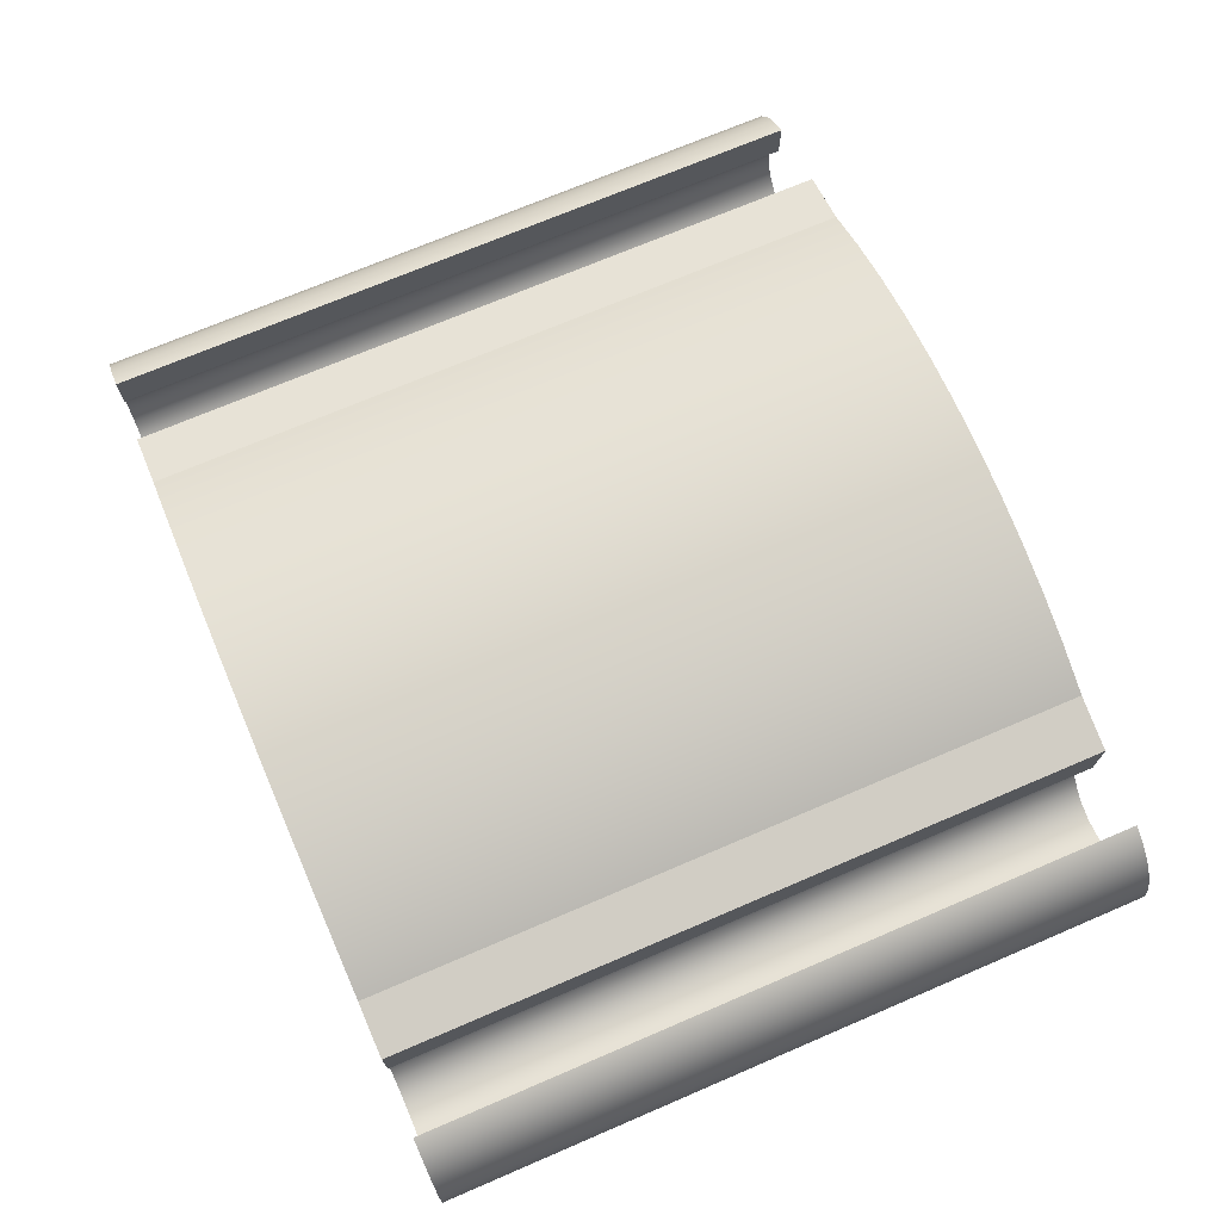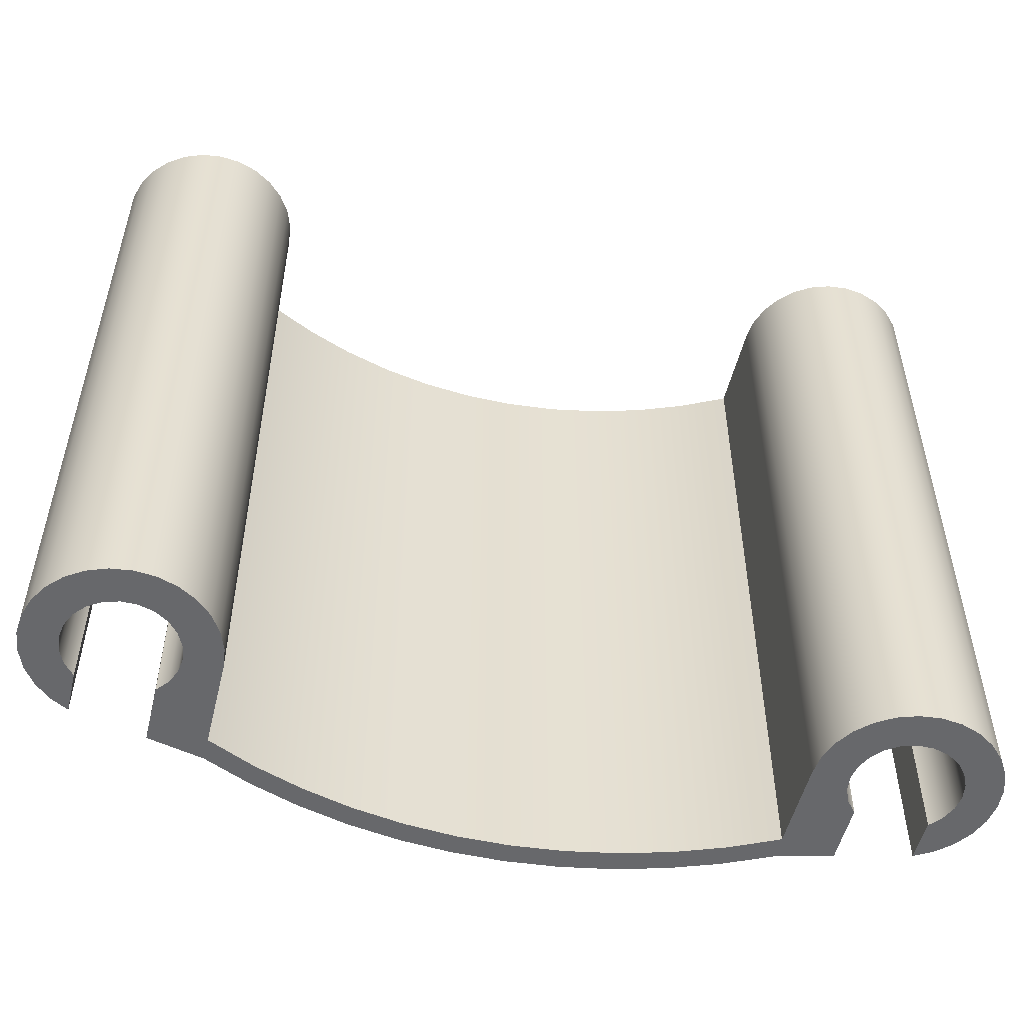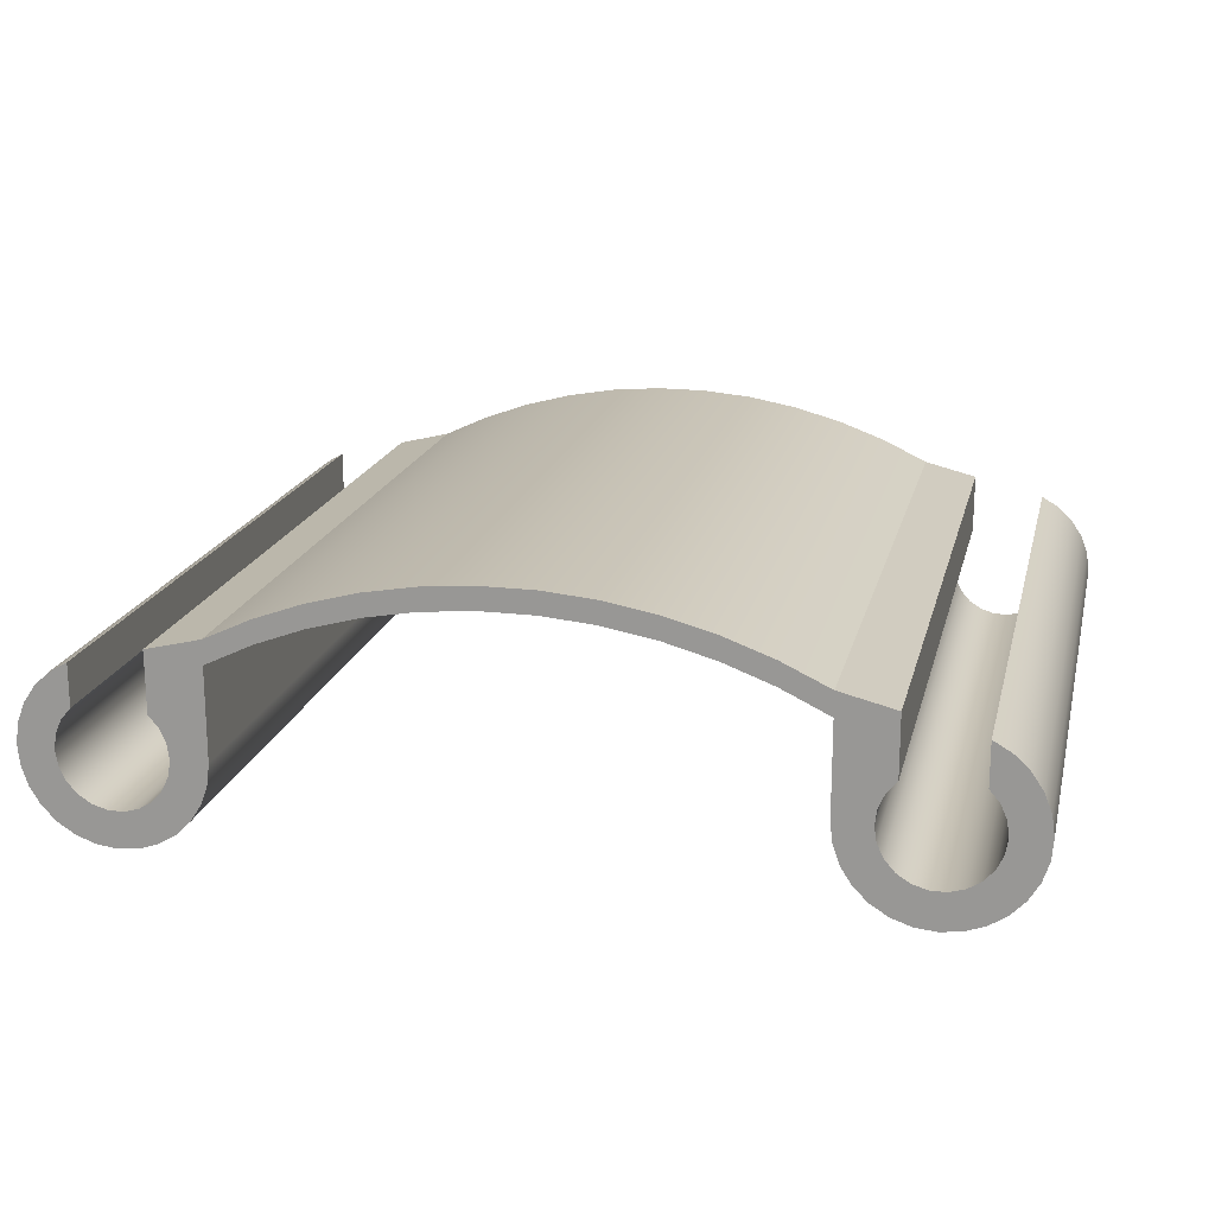
<metadata>
{"format":"obj","ext":"obj","renderer":"f3d","projection":"perspective","resolution":1024,"background":"white","views":[{"elev":71.4,"azim":-113.2,"up":"+Y"},{"elev":-52.3,"azim":-13.6,"up":"+Z"},{"elev":18.6,"azim":-166.9,"up":"+Y"}]}
</metadata>
<code>
v 53.5 0.5 0
v 53.5 5.694e-07 0
v 53.5 5.694e-07 4
v 53.5 0.5 4
v 50.5 0.5 0
v 50.76 0.6235 0
v 51.02 0.7236 0
v 51.3 0.7993 0
v 51.58 0.8502 0
v 51.86 0.8757 0
v 52.14 0.8757 0
v 52.42 0.8502 0
v 52.7 0.7993 0
v 52.98 0.7236 0
v 53.24 0.6235 0
v 53.5 0.5 0
v 53.5 0.5 4
v 53.24 0.6235 4
v 52.98 0.7236 4
v 52.7 0.7993 4
v 52.42 0.8502 4
v 52.14 0.8757 4
v 51.86 0.8757 4
v 51.58 0.8502 4
v 51.3 0.7993 4
v 51.02 0.7236 4
v 50.76 0.6235 4
v 50.5 0.5 4
v 50.5 -5.017e-07 0
v 50.5 0.5 0
v 50.5 0.5 4
v 50.5 -5.017e-07 4
v 49.8 0.4583 0
v 49.7 0.4017 0
v 49.62 0.3246 0
v 49.56 0.231 0
v 49.52 0.1256 0
v 49.5 0.01373 0
v 49.51 -0.09879 0
v 49.54 -0.2063 0
v 49.6 -0.3032 0
v 49.68 -0.3847 0
v 49.78 -0.4466 0
v 49.88 -0.4857 0
v 49.99 -0.5 0
v 50.11 -0.4887 0
v 50.21 -0.4526 0
v 50.31 -0.3934 0
v 50.39 -0.314 0
v 50.45 -0.2187 0
v 50.49 -0.1122 0
v 50.5 -5.017e-07 0
v 50.5 -5.017e-07 4
v 50.49 -0.1122 4
v 50.45 -0.2187 4
v 50.39 -0.314 4
v 50.31 -0.3934 4
v 50.21 -0.4526 4
v 50.11 -0.4887 4
v 49.99 -0.5 4
v 49.88 -0.4857 4
v 49.78 -0.4466 4
v 49.68 -0.3847 4
v 49.6 -0.3032 4
v 49.54 -0.2063 4
v 49.51 -0.09879 4
v 49.5 0.01373 4
v 49.52 0.1256 4
v 49.56 0.231 4
v 49.62 0.3246 4
v 49.7 0.4017 4
v 49.8 0.4583 4
v 49.8 0.2236 0
v 49.8 0.4583 0
v 49.8 0.4583 4
v 49.8 0.2236 4
v 50.2 0.2236 0
v 50.25 0.1587 0
v 50.29 0.08105 0
v 50.3 -0.003054 0
v 50.29 -0.08691 0
v 50.25 -0.1638 0
v 50.2 -0.2276 0
v 50.12 -0.2732 0
v 50.04 -0.297 0
v 49.96 -0.297 0
v 49.88 -0.2732 0
v 49.8 -0.2276 0
v 49.75 -0.1638 0
v 49.71 -0.08691 0
v 49.7 -0.003052 0
v 49.71 0.08105 0
v 49.75 0.1587 0
v 49.8 0.2236 0
v 49.8 0.2236 4
v 49.75 0.1587 4
v 49.71 0.08105 4
v 49.7 -0.003052 4
v 49.71 -0.08691 4
v 49.75 -0.1638 4
v 49.8 -0.2276 4
v 49.88 -0.2732 4
v 49.96 -0.297 4
v 50.04 -0.297 4
v 50.12 -0.2732 4
v 50.2 -0.2276 4
v 50.25 -0.1638 4
v 50.29 -0.08691 4
v 50.3 -0.003054 4
v 50.29 0.08105 4
v 50.25 0.1587 4
v 50.2 0.2236 4
v 50.2 0.5568 0
v 50.2 0.2236 0
v 50.2 0.2236 4
v 50.2 0.5568 4
v 50.5 0.6306 0
v 50.2 0.5568 0
v 50.2 0.5568 4
v 50.5 0.6306 4
v 53.5 0.6306 0
v 53.24 0.7511 0
v 52.98 0.8487 0
v 52.7 0.9225 0
v 52.42 0.972 0
v 52.14 0.9969 0
v 51.86 0.9969 0
v 51.58 0.972 0
v 51.3 0.9225 0
v 51.02 0.8487 0
v 50.76 0.7511 0
v 50.5 0.6306 0
v 50.5 0.6306 4
v 50.76 0.7511 4
v 51.02 0.8487 4
v 51.3 0.9225 4
v 51.58 0.972 4
v 51.86 0.9969 4
v 52.14 0.9969 4
v 52.42 0.972 4
v 52.7 0.9225 4
v 52.98 0.8487 4
v 53.24 0.7511 4
v 53.5 0.6306 4
v 53.8 0.5564 0
v 53.5 0.6306 0
v 53.5 0.6306 4
v 53.8 0.5564 4
v 53.8 0.4583 0
v 53.8 0.5564 0
v 53.8 0.5564 4
v 53.8 0.4583 4
v 53.8 0.2236 0
v 53.8 0.4583 0
v 53.8 0.4583 4
v 53.8 0.2236 4
v 54.2 0.2236 0
v 54.25 0.1587 0
v 54.29 0.08105 0
v 54.3 -0.003054 0
v 54.29 -0.08691 0
v 54.25 -0.1638 0
v 54.2 -0.2276 0
v 54.12 -0.2732 0
v 54.04 -0.297 0
v 53.96 -0.297 0
v 53.88 -0.2732 0
v 53.8 -0.2276 0
v 53.75 -0.1638 0
v 53.71 -0.08691 0
v 53.7 -0.003052 0
v 53.71 0.08105 0
v 53.75 0.1587 0
v 53.8 0.2236 0
v 53.8 0.2236 4
v 53.75 0.1587 4
v 53.71 0.08105 4
v 53.7 -0.003052 4
v 53.71 -0.08691 4
v 53.75 -0.1638 4
v 53.8 -0.2276 4
v 53.88 -0.2732 4
v 53.96 -0.297 4
v 54.04 -0.297 4
v 54.12 -0.2732 4
v 54.2 -0.2276 4
v 54.25 -0.1638 4
v 54.29 -0.08691 4
v 54.3 -0.003054 4
v 54.29 0.08105 4
v 54.25 0.1587 4
v 54.2 0.2236 4
v 54.2 0.4583 0
v 54.2 0.2236 0
v 54.2 0.2236 4
v 54.2 0.4583 4
v 53.5 5.694e-07 0
v 53.51 -0.1122 0
v 53.55 -0.2187 0
v 53.61 -0.314 0
v 53.69 -0.3934 0
v 53.79 -0.4526 0
v 53.89 -0.4887 0
v 54.01 -0.5 0
v 54.12 -0.4857 0
v 54.22 -0.4466 0
v 54.32 -0.3847 0
v 54.4 -0.3032 0
v 54.46 -0.2063 0
v 54.49 -0.09879 0
v 54.5 0.01373 0
v 54.48 0.1256 0
v 54.44 0.231 0
v 54.38 0.3246 0
v 54.3 0.4017 0
v 54.2 0.4583 0
v 54.2 0.4583 4
v 54.3 0.4017 4
v 54.38 0.3246 4
v 54.44 0.231 4
v 54.48 0.1256 4
v 54.5 0.01373 4
v 54.49 -0.09879 4
v 54.46 -0.2063 4
v 54.4 -0.3032 4
v 54.32 -0.3847 4
v 54.22 -0.4466 4
v 54.12 -0.4857 4
v 54.01 -0.5 4
v 53.89 -0.4887 4
v 53.79 -0.4526 4
v 53.69 -0.3934 4
v 53.61 -0.314 4
v 53.55 -0.2187 4
v 53.51 -0.1122 4
v 53.5 5.694e-07 4
v 53.5 5.694e-07 4
v 53.51 -0.1122 4
v 53.55 -0.2187 4
v 53.61 -0.314 4
v 53.69 -0.3934 4
v 53.79 -0.4526 4
v 53.89 -0.4887 4
v 54.01 -0.5 4
v 54.12 -0.4857 4
v 54.22 -0.4466 4
v 54.32 -0.3847 4
v 54.4 -0.3032 4
v 54.46 -0.2063 4
v 54.49 -0.09879 4
v 54.5 0.01373 4
v 54.48 0.1256 4
v 54.44 0.231 4
v 54.38 0.3246 4
v 54.3 0.4017 4
v 54.2 0.4583 4
v 54.2 0.2236 4
v 54.25 0.1587 4
v 54.29 0.08105 4
v 54.3 -0.003054 4
v 54.29 -0.08691 4
v 54.25 -0.1638 4
v 54.2 -0.2276 4
v 54.12 -0.2732 4
v 54.04 -0.297 4
v 53.96 -0.297 4
v 53.88 -0.2732 4
v 53.8 -0.2276 4
v 53.75 -0.1638 4
v 53.71 -0.08691 4
v 53.7 -0.003052 4
v 53.71 0.08105 4
v 53.75 0.1587 4
v 53.8 0.2236 4
v 53.8 0.4583 4
v 53.8 0.5564 4
v 53.5 0.6306 4
v 53.24 0.7511 4
v 52.98 0.8487 4
v 52.7 0.9225 4
v 52.42 0.972 4
v 52.14 0.9969 4
v 51.86 0.9969 4
v 51.58 0.972 4
v 51.3 0.9225 4
v 51.02 0.8487 4
v 50.76 0.7511 4
v 50.5 0.6306 4
v 50.2 0.5568 4
v 50.2 0.2236 4
v 50.25 0.1587 4
v 50.29 0.08105 4
v 50.3 -0.003054 4
v 50.29 -0.08691 4
v 50.25 -0.1638 4
v 50.2 -0.2276 4
v 50.12 -0.2732 4
v 50.04 -0.297 4
v 49.96 -0.297 4
v 49.88 -0.2732 4
v 49.8 -0.2276 4
v 49.75 -0.1638 4
v 49.71 -0.08691 4
v 49.7 -0.003052 4
v 49.71 0.08105 4
v 49.75 0.1587 4
v 49.8 0.2236 4
v 49.8 0.4583 4
v 49.7 0.4017 4
v 49.62 0.3246 4
v 49.56 0.231 4
v 49.52 0.1256 4
v 49.5 0.01373 4
v 49.51 -0.09879 4
v 49.54 -0.2063 4
v 49.6 -0.3032 4
v 49.68 -0.3847 4
v 49.78 -0.4466 4
v 49.88 -0.4857 4
v 49.99 -0.5 4
v 50.11 -0.4887 4
v 50.21 -0.4526 4
v 50.31 -0.3934 4
v 50.39 -0.314 4
v 50.45 -0.2187 4
v 50.49 -0.1122 4
v 50.5 -5.017e-07 4
v 50.5 0.5 4
v 50.76 0.6235 4
v 51.02 0.7236 4
v 51.3 0.7993 4
v 51.58 0.8502 4
v 51.86 0.8757 4
v 52.14 0.8757 4
v 52.42 0.8502 4
v 52.7 0.7993 4
v 52.98 0.7236 4
v 53.24 0.6235 4
v 53.5 0.5 4
v 54.2 0.4583 0
v 54.3 0.4017 0
v 54.38 0.3246 0
v 54.44 0.231 0
v 54.48 0.1256 0
v 54.5 0.01373 0
v 54.49 -0.09879 0
v 54.46 -0.2063 0
v 54.4 -0.3032 0
v 54.32 -0.3847 0
v 54.22 -0.4466 0
v 54.12 -0.4857 0
v 54.01 -0.5 0
v 53.89 -0.4887 0
v 53.79 -0.4526 0
v 53.69 -0.3934 0
v 53.61 -0.314 0
v 53.55 -0.2187 0
v 53.51 -0.1122 0
v 53.5 5.694e-07 0
v 53.5 0.5 0
v 53.24 0.6235 0
v 52.98 0.7236 0
v 52.7 0.7993 0
v 52.42 0.8502 0
v 52.14 0.8757 0
v 51.86 0.8757 0
v 51.58 0.8502 0
v 51.3 0.7993 0
v 51.02 0.7236 0
v 50.76 0.6235 0
v 50.5 0.5 0
v 50.5 -5.017e-07 0
v 50.49 -0.1122 0
v 50.45 -0.2187 0
v 50.39 -0.314 0
v 50.31 -0.3934 0
v 50.21 -0.4526 0
v 50.11 -0.4887 0
v 49.99 -0.5 0
v 49.88 -0.4857 0
v 49.78 -0.4466 0
v 49.68 -0.3847 0
v 49.6 -0.3032 0
v 49.54 -0.2063 0
v 49.51 -0.09879 0
v 49.5 0.01373 0
v 49.52 0.1256 0
v 49.56 0.231 0
v 49.62 0.3246 0
v 49.7 0.4017 0
v 49.8 0.4583 0
v 49.8 0.2236 0
v 49.75 0.1587 0
v 49.71 0.08105 0
v 49.7 -0.003052 0
v 49.71 -0.08691 0
v 49.75 -0.1638 0
v 49.8 -0.2276 0
v 49.88 -0.2732 0
v 49.96 -0.297 0
v 50.04 -0.297 0
v 50.12 -0.2732 0
v 50.2 -0.2276 0
v 50.25 -0.1638 0
v 50.29 -0.08691 0
v 50.3 -0.003054 0
v 50.29 0.08105 0
v 50.25 0.1587 0
v 50.2 0.2236 0
v 50.2 0.5568 0
v 50.5 0.6306 0
v 50.76 0.7511 0
v 51.02 0.8487 0
v 51.3 0.9225 0
v 51.58 0.972 0
v 51.86 0.9969 0
v 52.14 0.9969 0
v 52.42 0.972 0
v 52.7 0.9225 0
v 52.98 0.8487 0
v 53.24 0.7511 0
v 53.5 0.6306 0
v 53.8 0.5564 0
v 53.8 0.4583 0
v 53.8 0.2236 0
v 53.75 0.1587 0
v 53.71 0.08105 0
v 53.7 -0.003052 0
v 53.71 -0.08691 0
v 53.75 -0.1638 0
v 53.8 -0.2276 0
v 53.88 -0.2732 0
v 53.96 -0.297 0
v 54.04 -0.297 0
v 54.12 -0.2732 0
v 54.2 -0.2276 0
v 54.25 -0.1638 0
v 54.29 -0.08691 0
v 54.3 -0.003054 0
v 54.29 0.08105 0
v 54.25 0.1587 0
v 54.2 0.2236 0
g b0e09980-e2c3-11ea-91a7-54bf646e7e1f
f 1 2 4
f 4 2 3
g b0e15cfa-e2c3-11ea-91c4-54bf646e7e1f
f 28 5 27
f 27 5 6
f 27 6 26
f 26 6 7
f 26 7 25
f 25 7 8
f 25 8 24
f 24 8 9
f 24 9 23
f 23 9 10
f 23 10 22
f 22 10 11
f 22 11 21
f 21 11 12
f 21 12 20
f 20 12 13
f 20 13 19
f 19 13 14
f 19 14 18
f 18 14 15
f 18 15 17
f 17 15 16
g b0e2206e-e2c3-11ea-94dd-54bf646e7e1f
f 29 30 32
f 32 30 31
g b0e2e40c-e2c3-11ea-ac62-54bf646e7e1f
f 72 33 71
f 71 33 34
f 71 34 70
f 70 34 35
f 70 35 69
f 69 35 36
f 69 36 68
f 68 36 37
f 68 37 67
f 67 37 38
f 67 38 66
f 66 38 39
f 66 39 65
f 65 39 40
f 65 40 64
f 64 40 41
f 64 41 63
f 63 41 42
f 63 42 62
f 62 42 43
f 62 43 61
f 61 43 44
f 61 44 60
f 60 44 45
f 60 45 59
f 59 45 46
f 59 46 58
f 58 46 47
f 58 47 57
f 57 47 48
f 57 48 56
f 56 48 49
f 56 49 55
f 55 49 50
f 55 50 54
f 54 50 51
f 54 51 53
f 53 51 52
g b0e3a75e-e2c3-11ea-b9e5-54bf646e7e1f
f 73 74 76
f 76 74 75
g b0e491e4-e2c3-11ea-a9a4-54bf646e7e1f
f 112 77 111
f 111 77 78
f 111 78 110
f 110 78 79
f 110 79 109
f 109 79 80
f 109 80 108
f 108 80 81
f 108 81 107
f 107 81 82
f 107 82 106
f 106 82 83
f 106 83 105
f 105 83 84
f 105 84 104
f 104 84 85
f 104 85 103
f 103 85 86
f 103 86 102
f 102 86 87
f 102 87 101
f 101 87 88
f 101 88 100
f 100 88 89
f 100 89 99
f 99 89 90
f 99 90 98
f 98 90 91
f 98 91 97
f 97 91 92
f 97 92 96
f 96 92 93
f 96 93 95
f 95 93 94
g b0e57c66-e2c3-11ea-98bc-54bf646e7e1f
f 113 114 116
f 116 114 115
g b0e68e18-e2c3-11ea-97f8-54bf646e7e1f
f 117 118 120
f 120 118 119
g b0e778a6-e2c3-11ea-aeaf-54bf646e7e1f
f 144 121 143
f 143 121 122
f 143 122 142
f 142 122 123
f 142 123 141
f 141 123 124
f 141 124 140
f 140 124 125
f 140 125 139
f 139 125 126
f 139 126 138
f 138 126 127
f 138 127 137
f 137 127 128
f 137 128 136
f 136 128 129
f 136 129 135
f 135 129 130
f 135 130 134
f 134 130 131
f 134 131 133
f 133 131 132
g b0e86338-e2c3-11ea-883a-54bf646e7e1f
f 145 146 148
f 148 146 147
g b0e926a8-e2c3-11ea-82b2-54bf646e7e1f
f 149 150 152
f 152 150 151
g b0ea114a-e2c3-11ea-b358-54bf646e7e1f
f 153 154 156
f 156 154 155
g b0eafbd8-e2c3-11ea-9653-54bf646e7e1f
f 192 157 191
f 191 157 158
f 191 158 190
f 190 158 159
f 190 159 189
f 189 159 160
f 189 160 188
f 188 160 161
f 188 161 187
f 187 161 162
f 187 162 186
f 186 162 163
f 186 163 185
f 185 163 164
f 185 164 184
f 184 164 165
f 184 165 183
f 183 165 166
f 183 166 182
f 182 166 167
f 182 167 181
f 181 167 168
f 181 168 180
f 180 168 169
f 180 169 179
f 179 169 170
f 179 170 178
f 178 170 171
f 178 171 177
f 177 171 172
f 177 172 176
f 176 172 173
f 176 173 175
f 175 173 174
g b0ec349a-e2c3-11ea-b9d2-54bf646e7e1f
f 193 194 196
f 196 194 195
g b0ed4646-e2c3-11ea-a2c7-54bf646e7e1f
f 236 197 235
f 235 197 198
f 235 198 234
f 234 198 199
f 234 199 233
f 233 199 200
f 233 200 232
f 232 200 201
f 232 201 231
f 231 201 202
f 231 202 230
f 230 202 203
f 230 203 229
f 229 203 204
f 229 204 228
f 228 204 205
f 228 205 227
f 227 205 206
f 227 206 226
f 226 206 207
f 226 207 225
f 225 207 208
f 225 208 224
f 224 208 209
f 224 209 223
f 223 209 210
f 223 210 222
f 222 210 211
f 222 211 221
f 221 211 212
f 221 212 220
f 220 212 213
f 220 213 219
f 219 213 214
f 219 214 218
f 218 214 215
f 218 215 217
f 217 215 216
g b0ee30ca-e2c3-11ea-a87c-54bf646e7e1f
f 238 270 237
f 237 270 271
f 237 271 272
f 270 238 269
f 269 238 239
f 269 239 268
f 268 239 240
f 268 240 267
f 267 240 241
f 267 241 266
f 266 241 242
f 266 242 265
f 265 242 246
f 265 246 247
f 246 242 245
f 245 242 243
f 245 243 244
f 265 247 264
f 264 247 248
f 264 248 263
f 263 248 249
f 263 249 262
f 262 249 250
f 262 250 261
f 261 250 260
f 260 250 251
f 260 251 259
f 259 251 252
f 259 252 258
f 258 252 253
f 258 253 257
f 257 253 254
f 257 254 255
f 255 256 257
f 272 273 237
f 237 273 339
f 339 273 274
f 339 274 275
f 275 276 339
f 339 276 277
f 339 277 338
f 338 277 278
f 338 278 337
f 337 278 279
f 337 279 336
f 336 279 280
f 336 280 335
f 335 280 281
f 335 281 334
f 334 281 282
f 334 282 333
f 333 282 283
f 333 283 284
f 333 284 332
f 332 284 285
f 332 285 331
f 331 285 286
f 331 286 330
f 330 286 287
f 330 287 329
f 329 287 288
f 329 288 328
f 328 288 289
f 328 289 290
f 290 291 328
f 328 291 327
f 327 291 292
f 327 292 293
f 293 294 327
f 327 294 326
f 326 294 295
f 326 295 325
f 325 295 296
f 325 296 324
f 324 296 297
f 324 297 323
f 323 297 298
f 323 298 322
f 322 298 299
f 322 299 318
f 318 299 317
f 317 299 300
f 317 300 316
f 316 300 301
f 316 301 315
f 315 301 302
f 315 302 314
f 314 302 303
f 314 303 304
f 314 304 313
f 313 304 305
f 313 305 312
f 312 305 306
f 312 306 311
f 311 306 307
f 311 307 310
f 310 307 309
f 309 307 308
f 318 319 322
f 322 319 321
f 321 319 320
g b0ef6994-e2c3-11ea-bb7f-54bf646e7e1f
f 340 341 442
f 442 341 342
f 442 342 343
f 442 343 441
f 441 343 344
f 441 344 440
f 440 344 345
f 440 345 439
f 439 345 346
f 439 346 438
f 438 346 437
f 437 346 347
f 437 347 436
f 436 347 348
f 436 348 435
f 435 348 349
f 435 349 434
f 434 349 350
f 434 350 354
f 354 350 351
f 354 351 353
f 353 351 352
f 434 354 433
f 433 354 355
f 433 355 432
f 432 355 356
f 432 356 431
f 431 356 357
f 431 357 430
f 430 357 358
f 430 358 429
f 429 358 359
f 429 359 428
f 428 359 427
f 427 359 426
f 426 359 360
f 426 360 425
f 425 360 424
f 424 360 423
f 423 360 422
f 422 360 361
f 422 361 421
f 421 361 362
f 421 362 420
f 420 362 363
f 420 363 419
f 419 363 364
f 419 364 418
f 418 364 365
f 418 365 417
f 417 365 366
f 417 366 416
f 416 366 415
f 415 366 367
f 415 367 414
f 414 367 368
f 414 368 413
f 413 368 369
f 413 369 412
f 412 369 370
f 412 370 411
f 411 370 371
f 411 371 410
f 410 371 409
f 409 371 408
f 408 371 372
f 408 372 407
f 407 372 406
f 406 372 405
f 405 372 373
f 405 373 404
f 404 373 374
f 404 374 403
f 403 374 375
f 403 375 402
f 402 375 376
f 402 376 401
f 401 376 377
f 401 377 400
f 400 377 381
f 400 381 382
f 381 377 380
f 380 377 378
f 380 378 379
f 400 382 399
f 399 382 383
f 399 383 398
f 398 383 384
f 398 384 397
f 397 384 385
f 397 385 396
f 396 385 395
f 395 385 386
f 395 386 394
f 394 386 387
f 394 387 393
f 393 387 388
f 393 388 392
f 392 388 389
f 392 389 390
f 390 391 392

</code>
